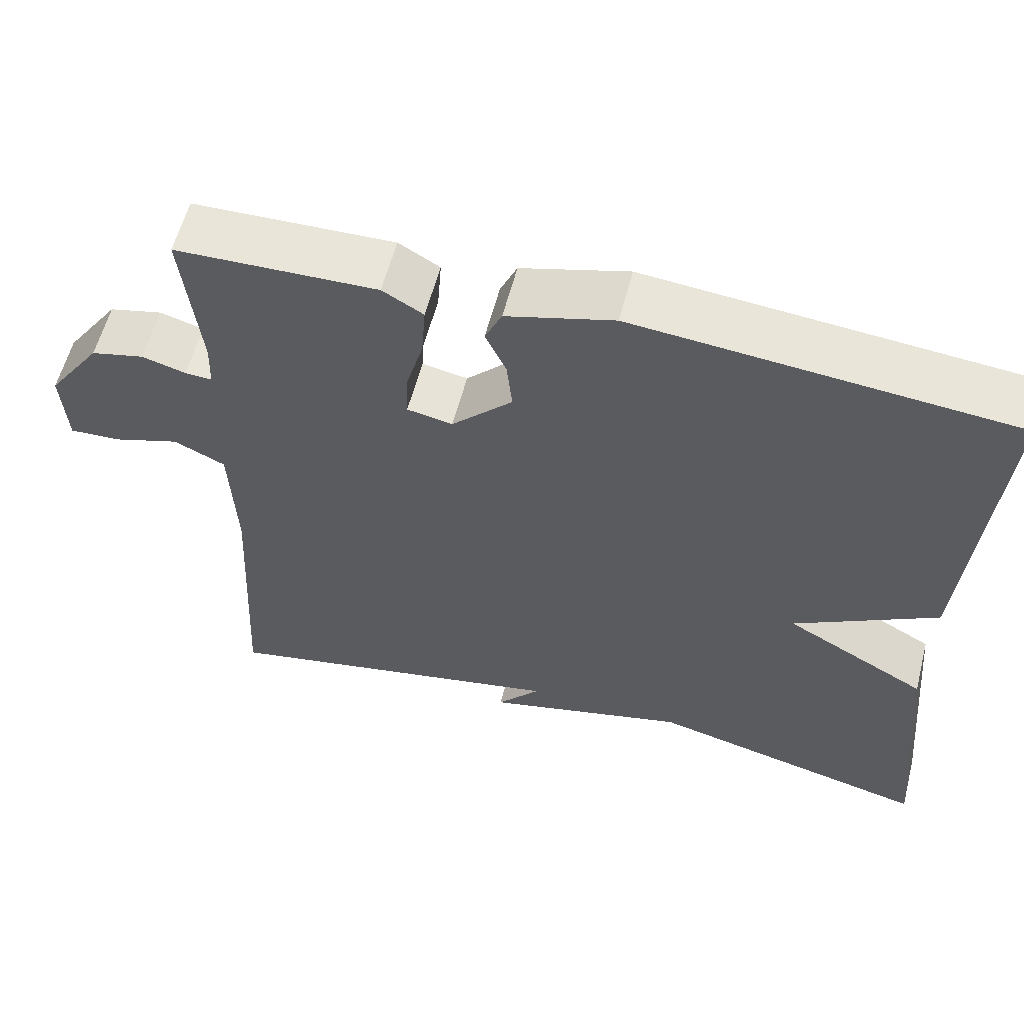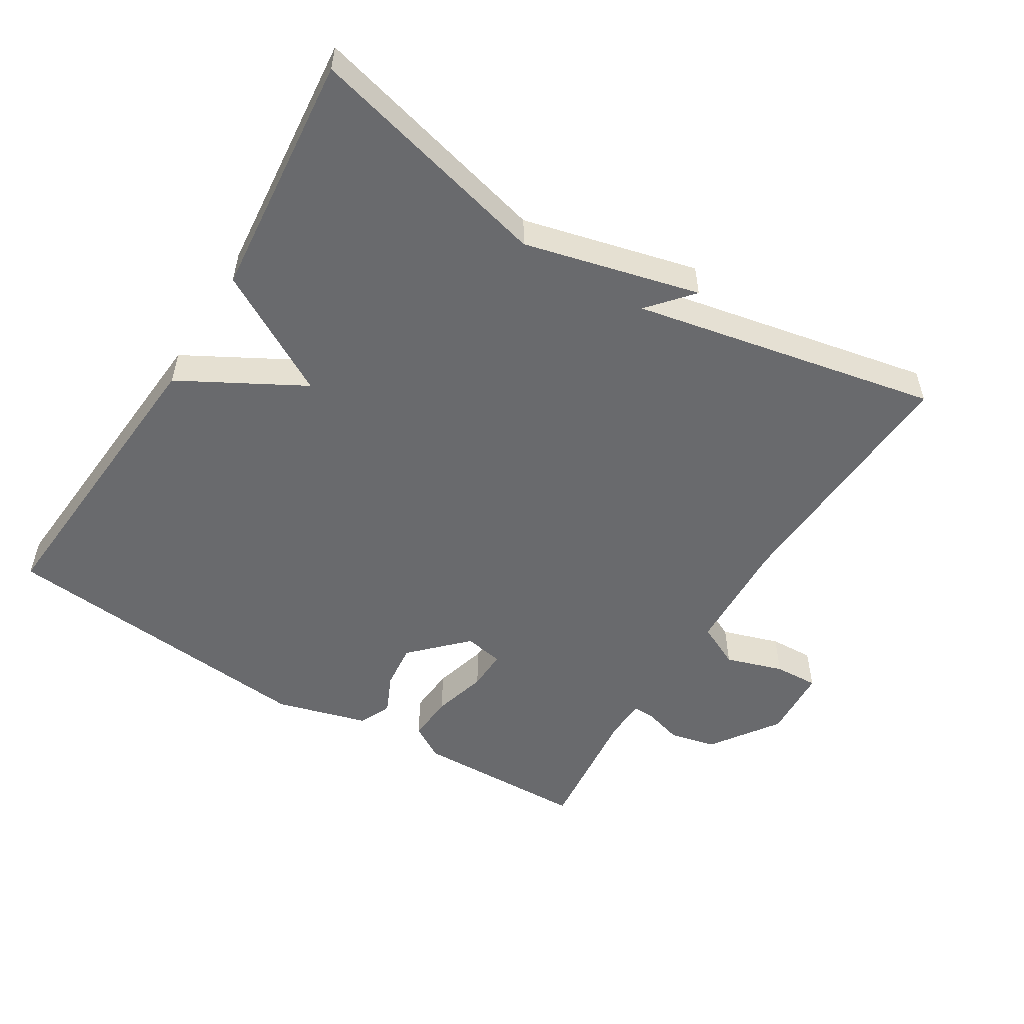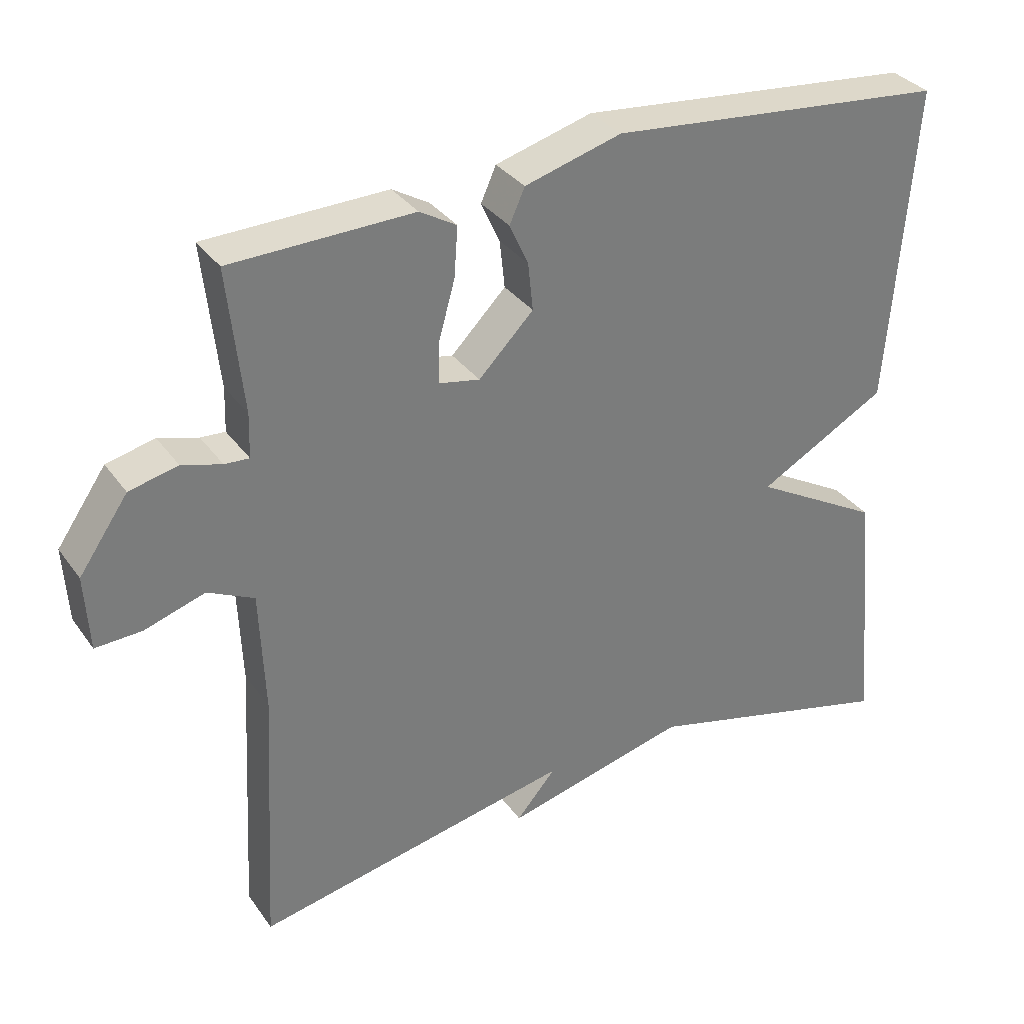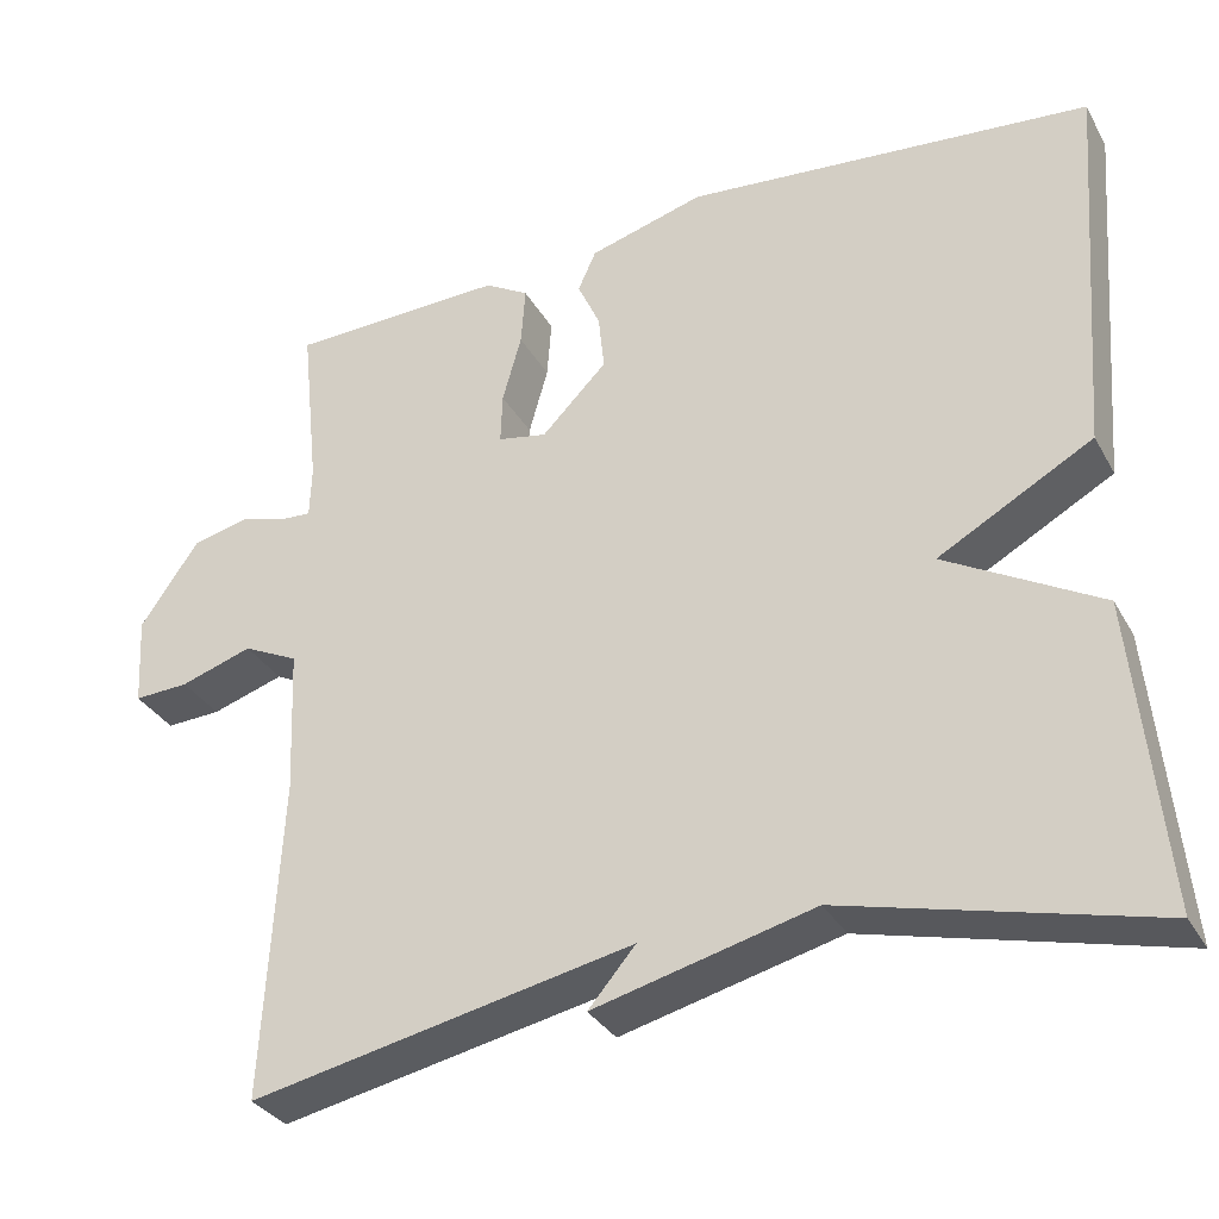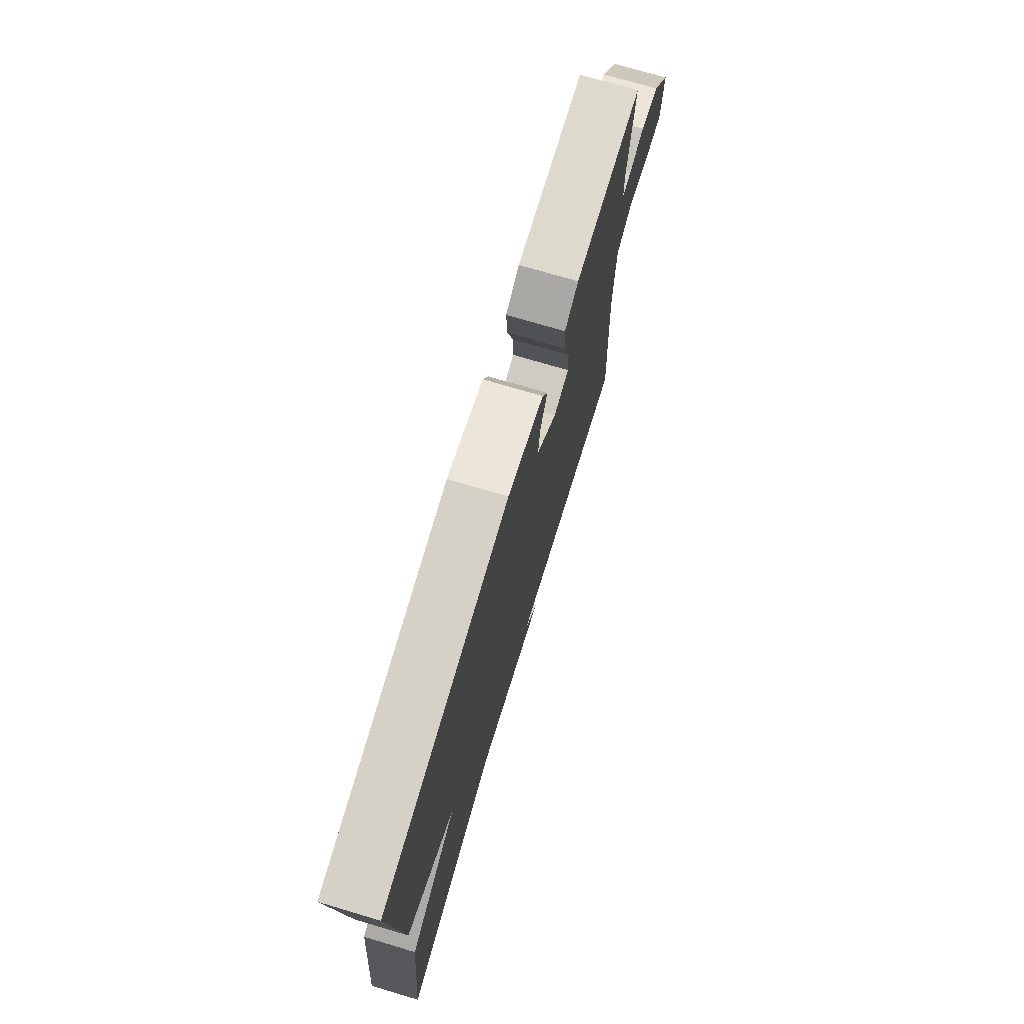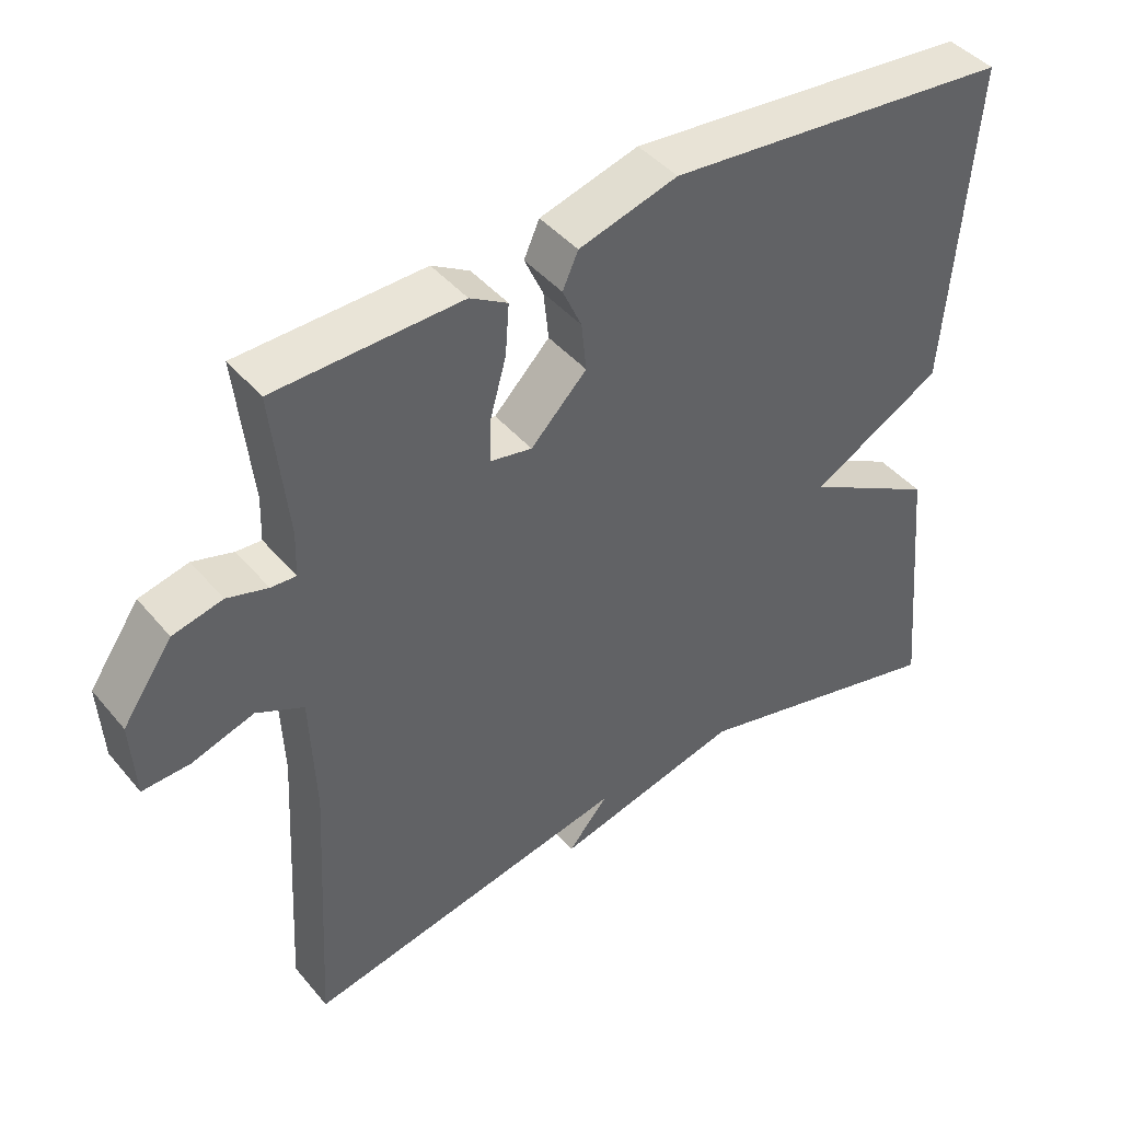
<metadata>
{"format":"obj","ext":"obj","renderer":"f3d","projection":"perspective","resolution":1024,"background":"white","views":[{"elev":58.9,"azim":14.5,"up":"+Z"},{"elev":-53.1,"azim":148.4,"up":"+Y"},{"elev":33.1,"azim":-29.9,"up":"+Z"},{"elev":-32.7,"azim":25.3,"up":"+Z"},{"elev":73.6,"azim":106.5,"up":"+Z"},{"elev":43.5,"azim":-36.8,"up":"+Z"}]}
</metadata>
<code>
v -0.5 0.07 -0.5
v -0.48 0.07 -0.129
v -0.487 0.07 0.04
v -0.551 0.07 0.071
v -0.635 0.07 0.044
v -0.699 0.07 0.041
v -0.705 0.07 0.145
v -0.637 0.07 0.243
v -0.57 0.07 0.259
v -0.515 0.07 0.243
v -0.481 0.07 0.241
v -0.479 0.07 0.302
v -0.5 0.07 0.5
v -0.248 0.07 0.507
v -0.197 0.07 0.477
v -0.202 0.07 0.408
v -0.224 0.07 0.329
v -0.226 0.07 0.27
v -0.169 0.07 0.259
v -0.093 0.07 0.336
v -0.1 0.07 0.402
v -0.126 0.07 0.459
v -0.105 0.07 0.506
v 0.029 0.07 0.544
v 0.5 0.07 0.5
v 0.466 0.07 0.056
v 0.287 0.07 -0.043
v 0.466 0.07 -0.144
v 0.5 0.07 -0.5
v 0.144 0.07 -0.41
v -0.111 0.07 -0.474
v -0.056 0.07 -0.41
v -0.5 0 -0.5
v -0.48 0 -0.129
v -0.487 0 0.04
v -0.551 0 0.071
v -0.635 0 0.044
v -0.699 0 0.041
v -0.705 0 0.145
v -0.637 0 0.243
v -0.57 0 0.259
v -0.515 0 0.243
v -0.481 0 0.241
v -0.479 0 0.302
v -0.5 0 0.5
v -0.248 0 0.507
v -0.197 0 0.477
v -0.202 0 0.408
v -0.224 0 0.329
v -0.226 0 0.27
v -0.169 0 0.259
v -0.093 0 0.336
v -0.1 0 0.402
v -0.126 0 0.459
v -0.105 0 0.506
v 0.029 0 0.544
v 0.5 0 0.5
v 0.466 0 0.056
v 0.287 0 -0.043
v 0.466 0 -0.144
v 0.5 0 -0.5
v 0.144 0 -0.41
v -0.111 0 -0.474
v -0.056 0 -0.41
f 30 31 32
f 27 28 29 30
f 27 30 32
f 25 26 27
f 24 25 27
f 23 24 27
f 22 23 27
f 21 22 27
f 20 21 27
f 32 1 2
f 27 32 2
f 20 27 2
f 19 20 2
f 15 16 17
f 14 15 17
f 13 14 17
f 12 13 17
f 11 12 17 18
f 8 9 10
f 7 8 10
f 6 7 10
f 5 6 10
f 4 5 10
f 3 4 10 11
f 11 18 19
f 3 11 19
f 2 3 19
f 64 63 62
f 62 61 60 59
f 64 62 59
f 59 58 57
f 59 57 56
f 59 56 55
f 59 55 54
f 59 54 53
f 59 53 52
f 34 33 64
f 34 64 59
f 34 59 52
f 34 52 51
f 49 48 47
f 49 47 46
f 49 46 45
f 49 45 44
f 50 49 44 43
f 42 41 40
f 42 40 39
f 42 39 38
f 42 38 37
f 42 37 36
f 43 42 36 35
f 51 50 43
f 51 43 35
f 51 35 34
f 1 33 34 2
f 2 34 35 3
f 3 35 36 4
f 4 36 37 5
f 5 37 38 6
f 6 38 39 7
f 7 39 40 8
f 8 40 41 9
f 9 41 42 10
f 10 42 43 11
f 11 43 44 12
f 12 44 45 13
f 13 45 46 14
f 14 46 47 15
f 15 47 48 16
f 16 48 49 17
f 17 49 50 18
f 18 50 51 19
f 19 51 52 20
f 20 52 53 21
f 21 53 54 22
f 22 54 55 23
f 23 55 56 24
f 24 56 57 25
f 25 57 58 26
f 26 58 59 27
f 27 59 60 28
f 28 60 61 29
f 29 61 62 30
f 30 62 63 31
f 31 63 64 32
f 32 64 33 1

</code>
